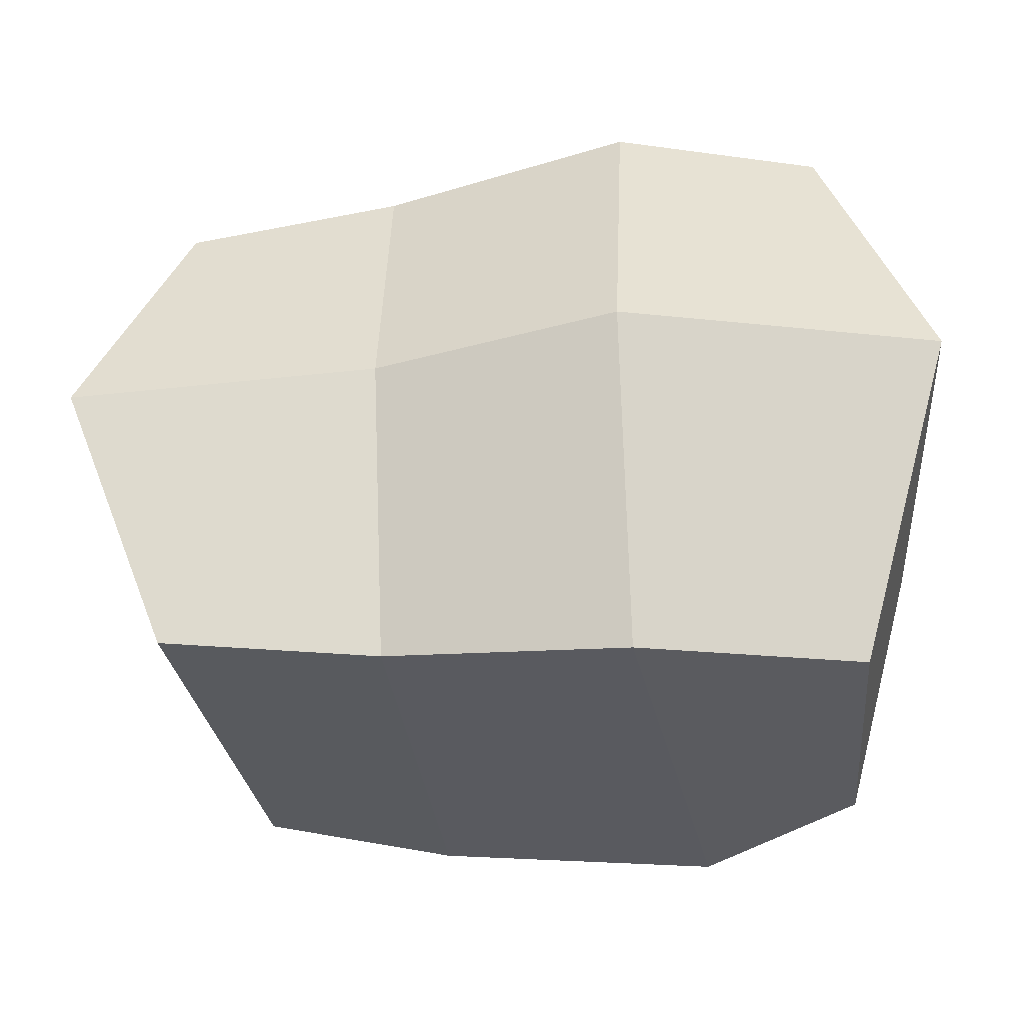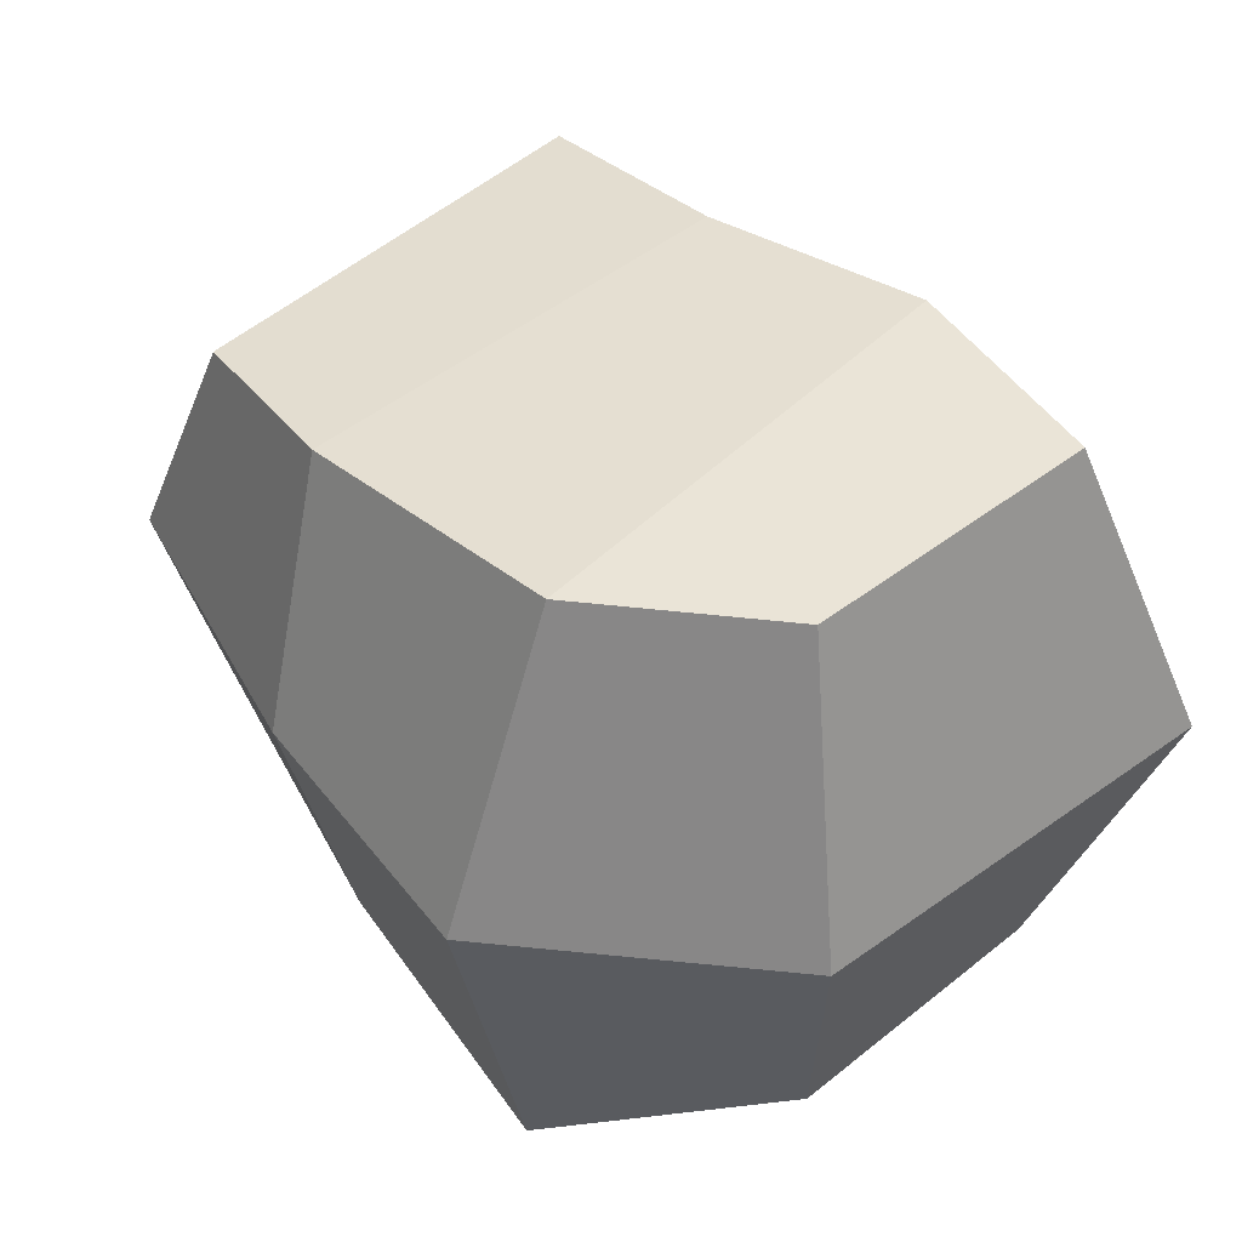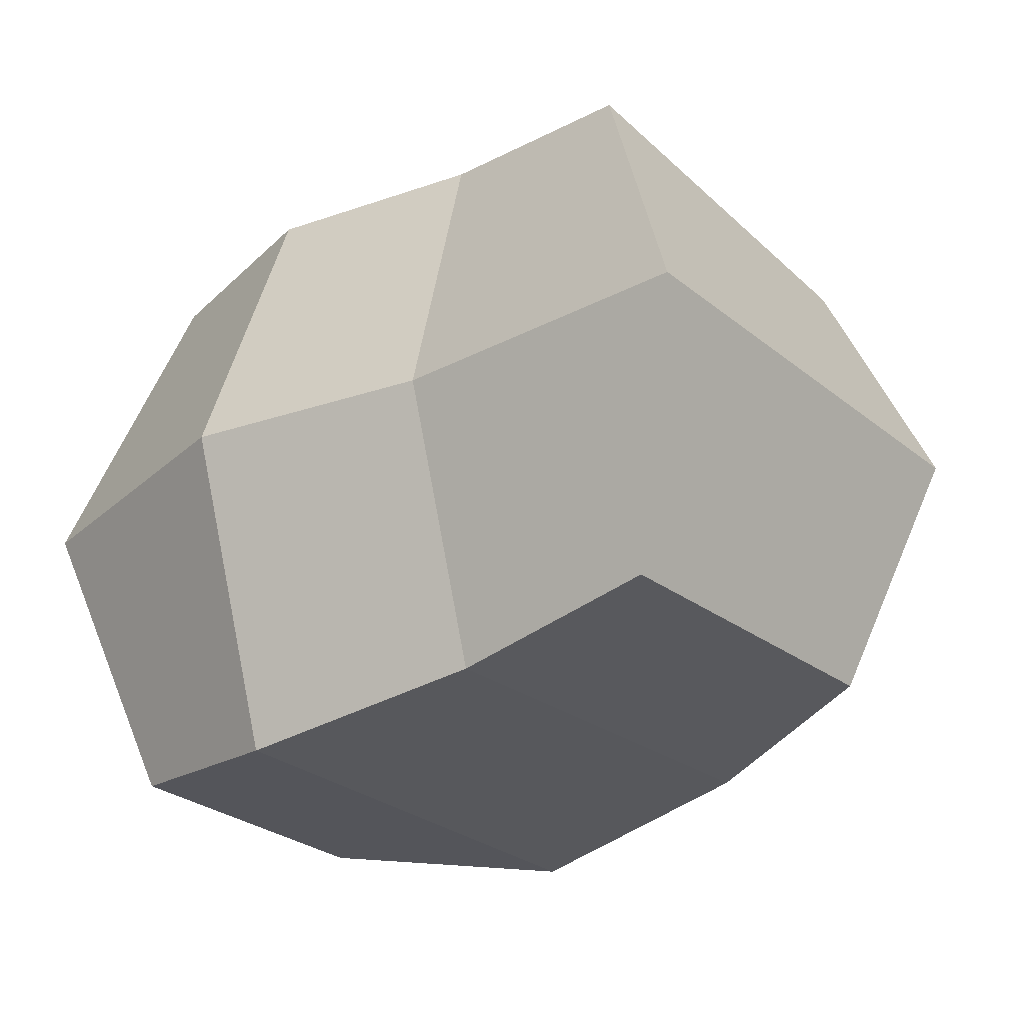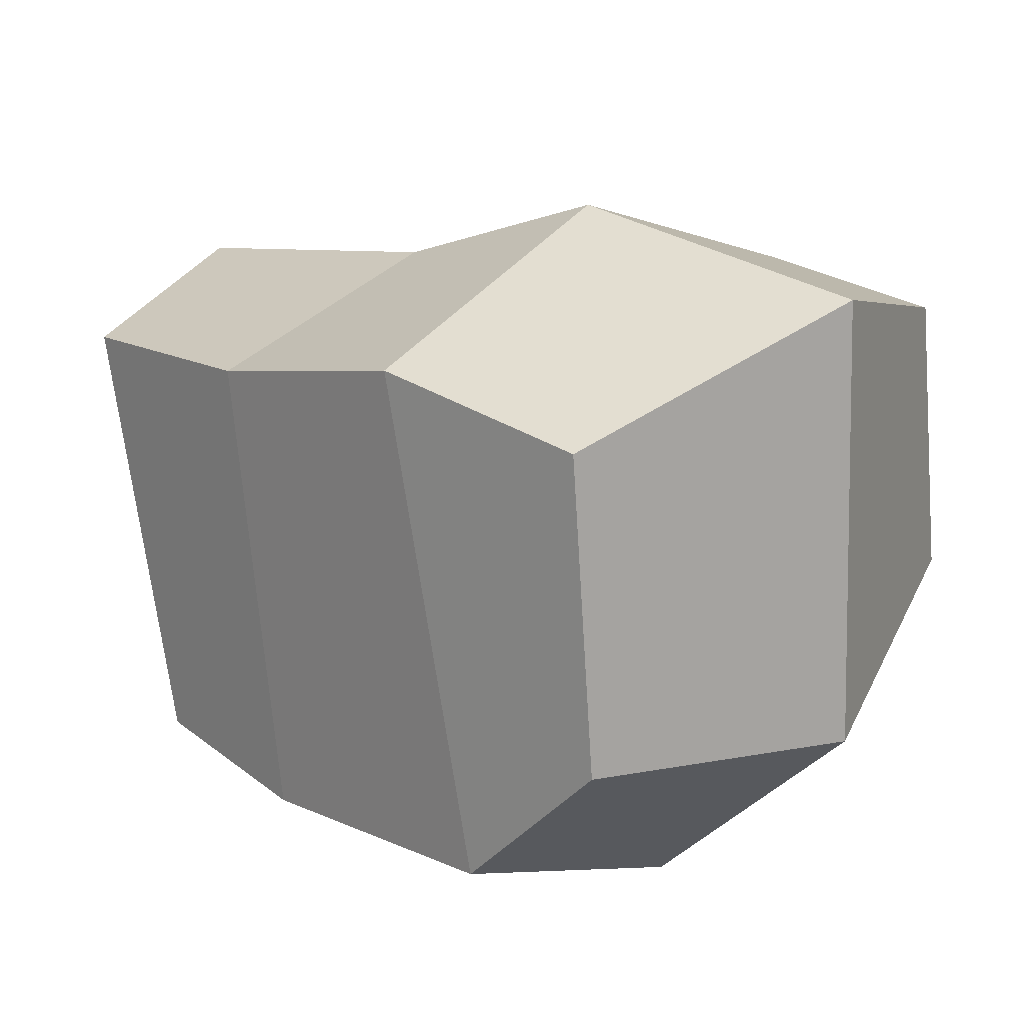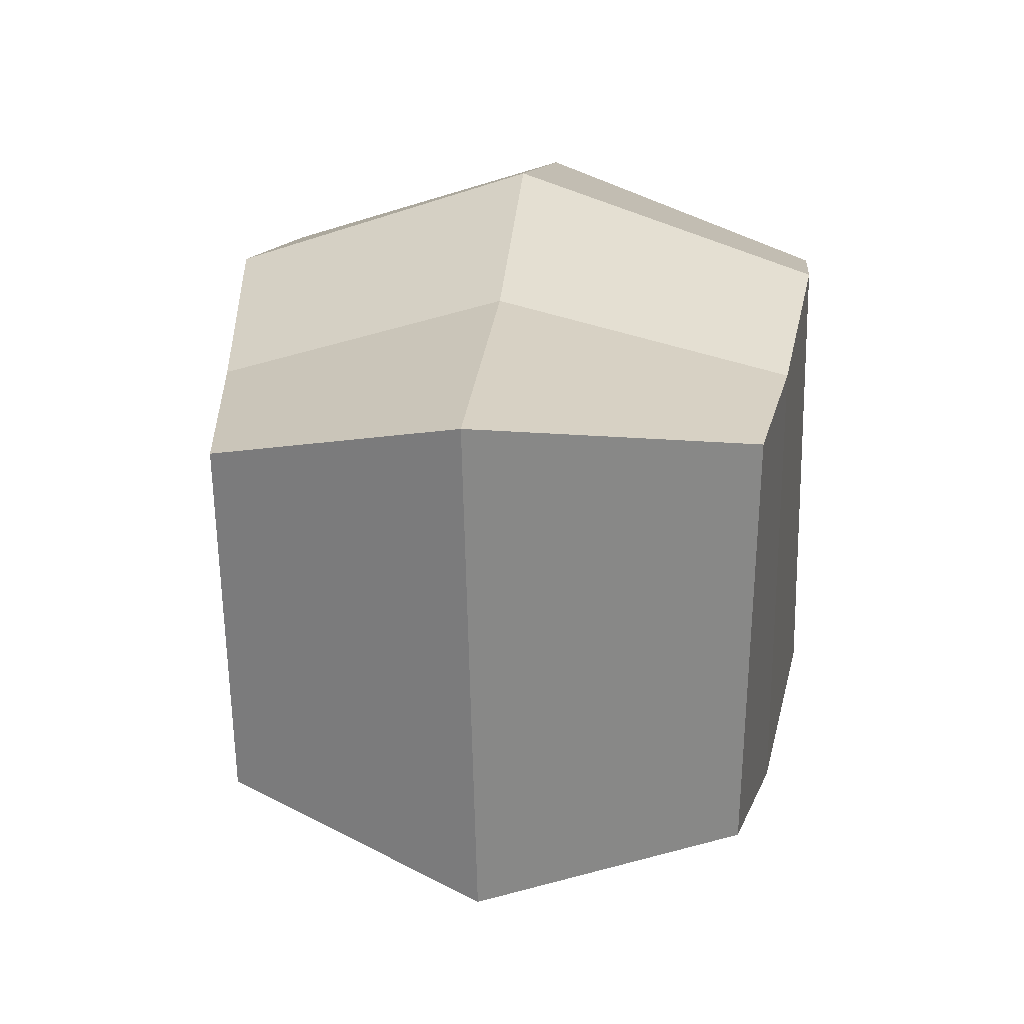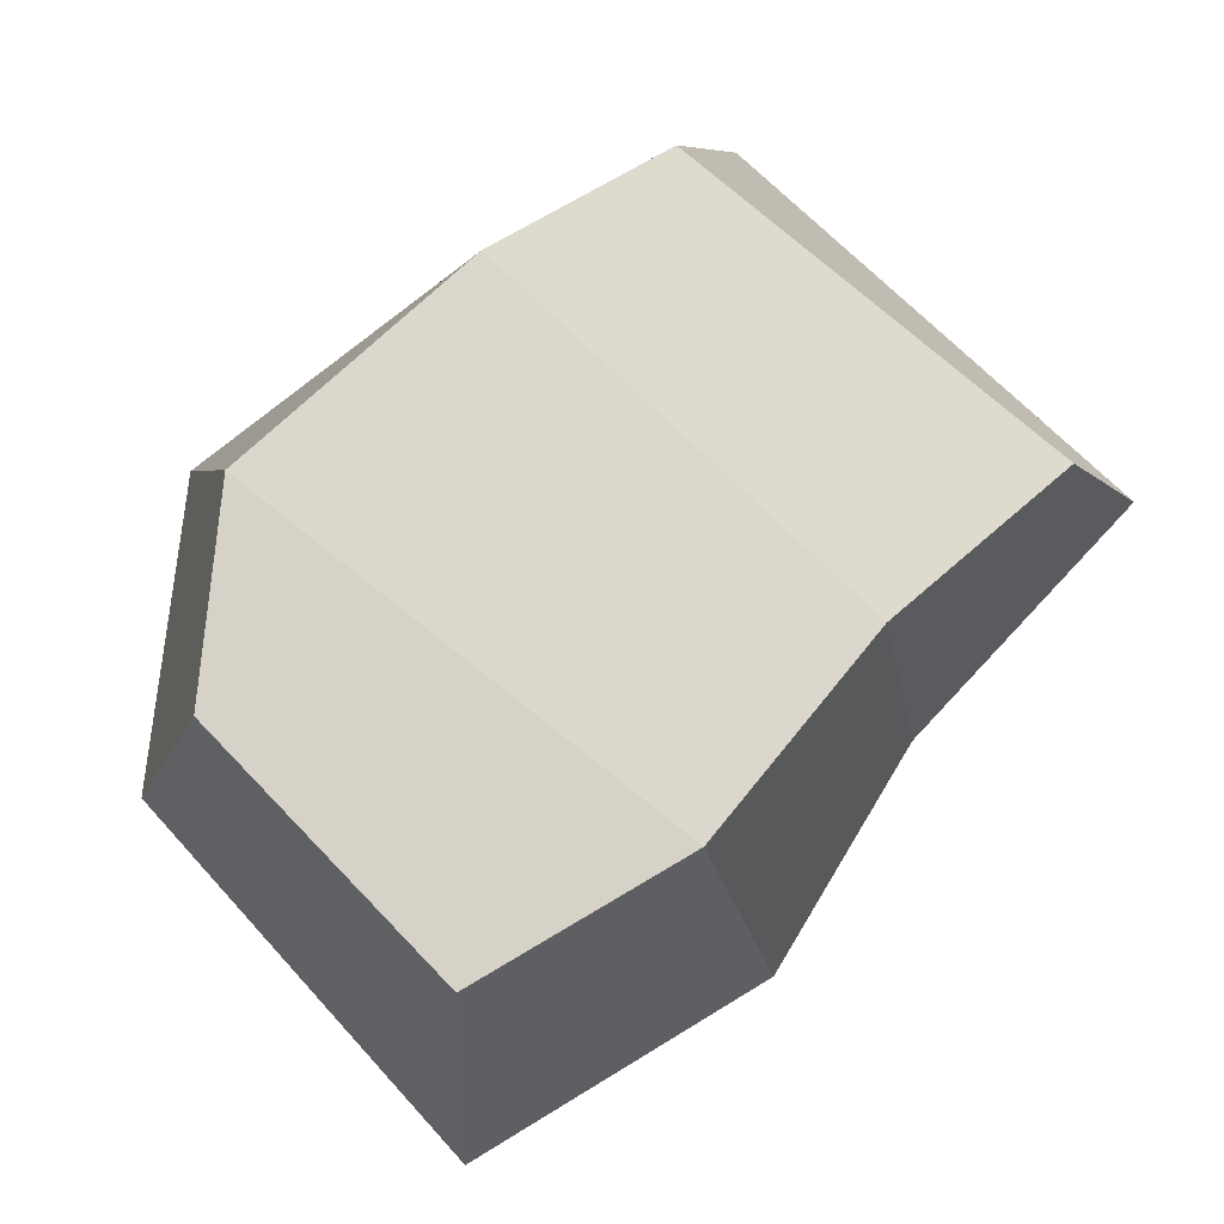
<metadata>
{"format":"obj","ext":"obj","renderer":"f3d","projection":"perspective","resolution":1024,"background":"white","views":[{"elev":57.0,"azim":179.4,"up":"+Z"},{"elev":42.7,"azim":-128.2,"up":"+Y"},{"elev":-26.7,"azim":45.9,"up":"+Y"},{"elev":19.4,"azim":-139.7,"up":"+Z"},{"elev":19.1,"azim":96.8,"up":"+Z"},{"elev":77.5,"azim":-39.4,"up":"+Y"}]}
</metadata>
<code>
o Cylinder
v -0.6286 -0.9989 -0.9073
v -0.6048 0.9661 -0.7731
v 1.039 -0.8093 -0.6252
v 0.9347 0.7939 -0.7723
v 1.166 -0.8192 0.5192
v 1.167 0.83 0.6095
v -0.3041 -1.039 0.777
v -0.2705 0.9588 0.7828
v -0.9686 -0.9733 0.7139
v -0.9869 0.9539 0.6708
v -1.033 -1.011 -0.195
v -1.066 0.952 -0.3095
v -0.6277 -0.001034 -1.135
v 1.284 0.000531 -0.8758
v 1.492 -0.01189 0.7254
v -0.2456 -0.03536 1.119
v -1.266 -0.0232 0.9711
v -1.338 0.007165 -0.441
v 0.3138 -0.9041 -0.836
v 0.3125 0.88 -0.8478
v 0.4781 -0.929 0.5788
v 0.4839 0.8944 0.6288
v 0.5098 -0.02362 0.8523
v 0.2858 -0.000252 -1.078
f 24 20 4 14
f 14 4 6 15
f 23 22 8 16
f 16 8 10 17
f 20 2 8 22
f 17 10 12 18
f 18 12 2 13
f 19 3 5 21
f 11 18 13 1
f 9 17 18 11
f 7 16 17 9
f 21 23 16 7
f 3 14 15 5
f 19 24 14 3
f 10 8 2 12
f 7 9 11 1
f 1 13 24 19
f 5 15 23 21
f 1 19 21 7
f 4 20 22 6
f 15 6 22 23
f 13 2 20 24

</code>
